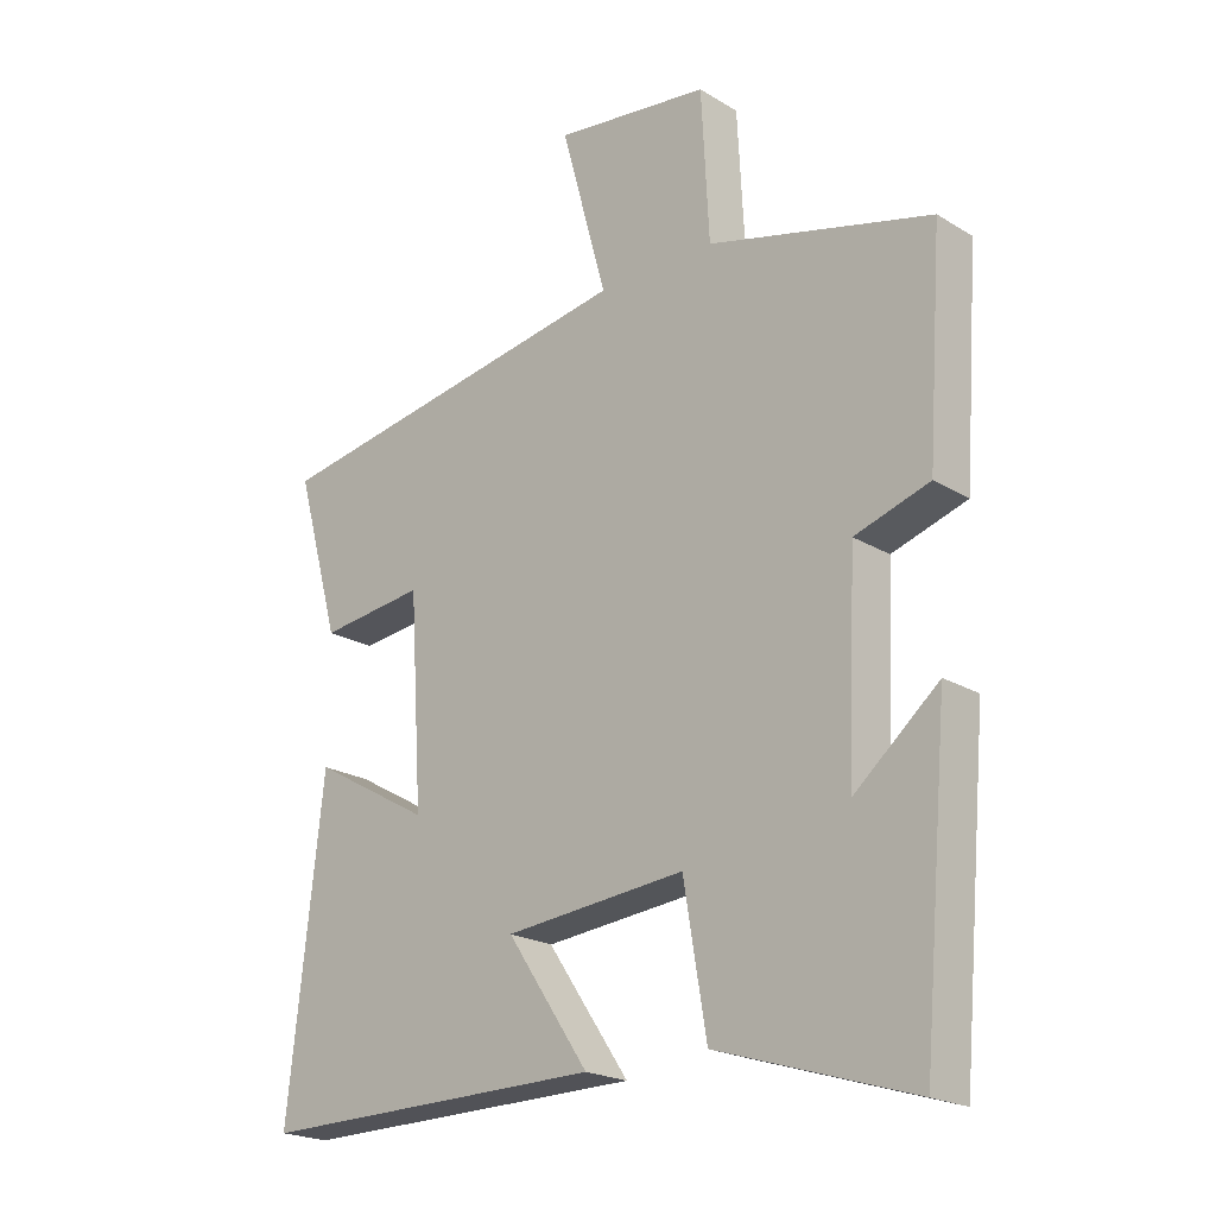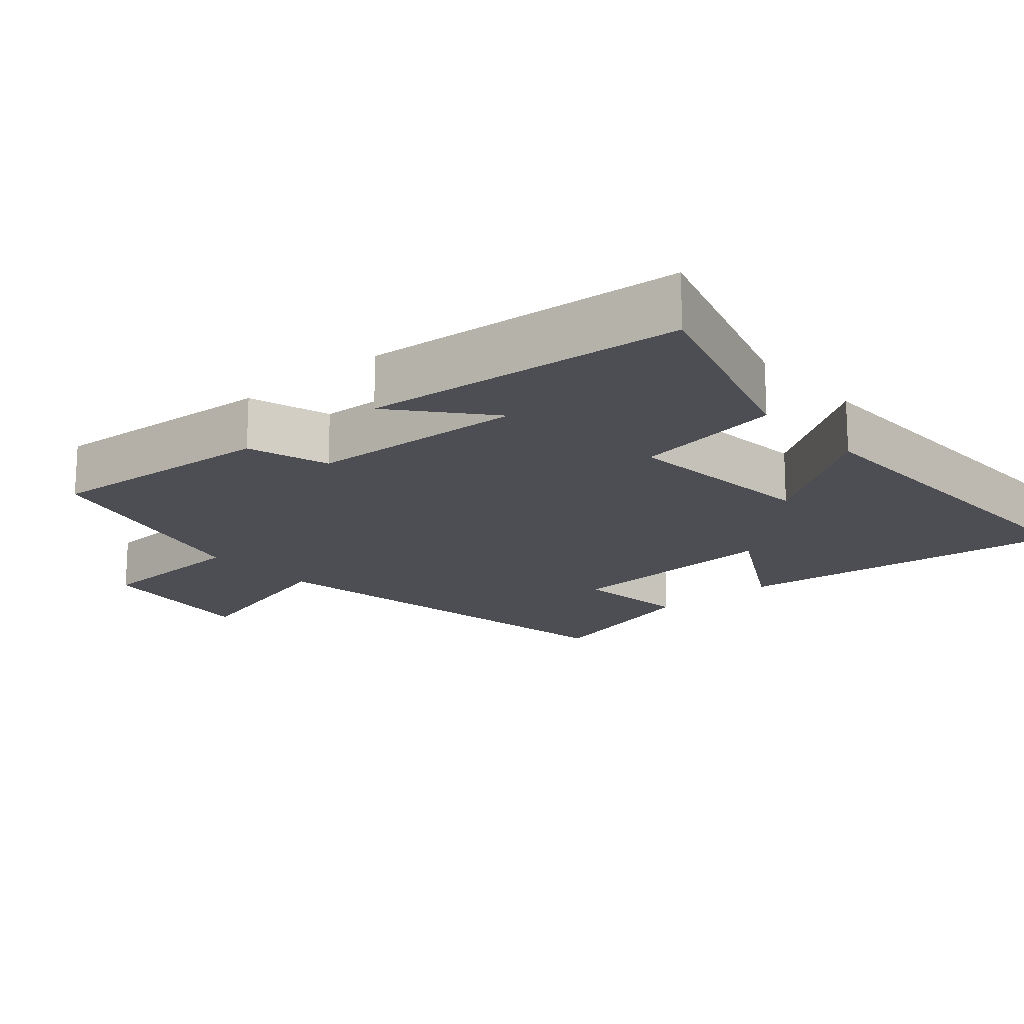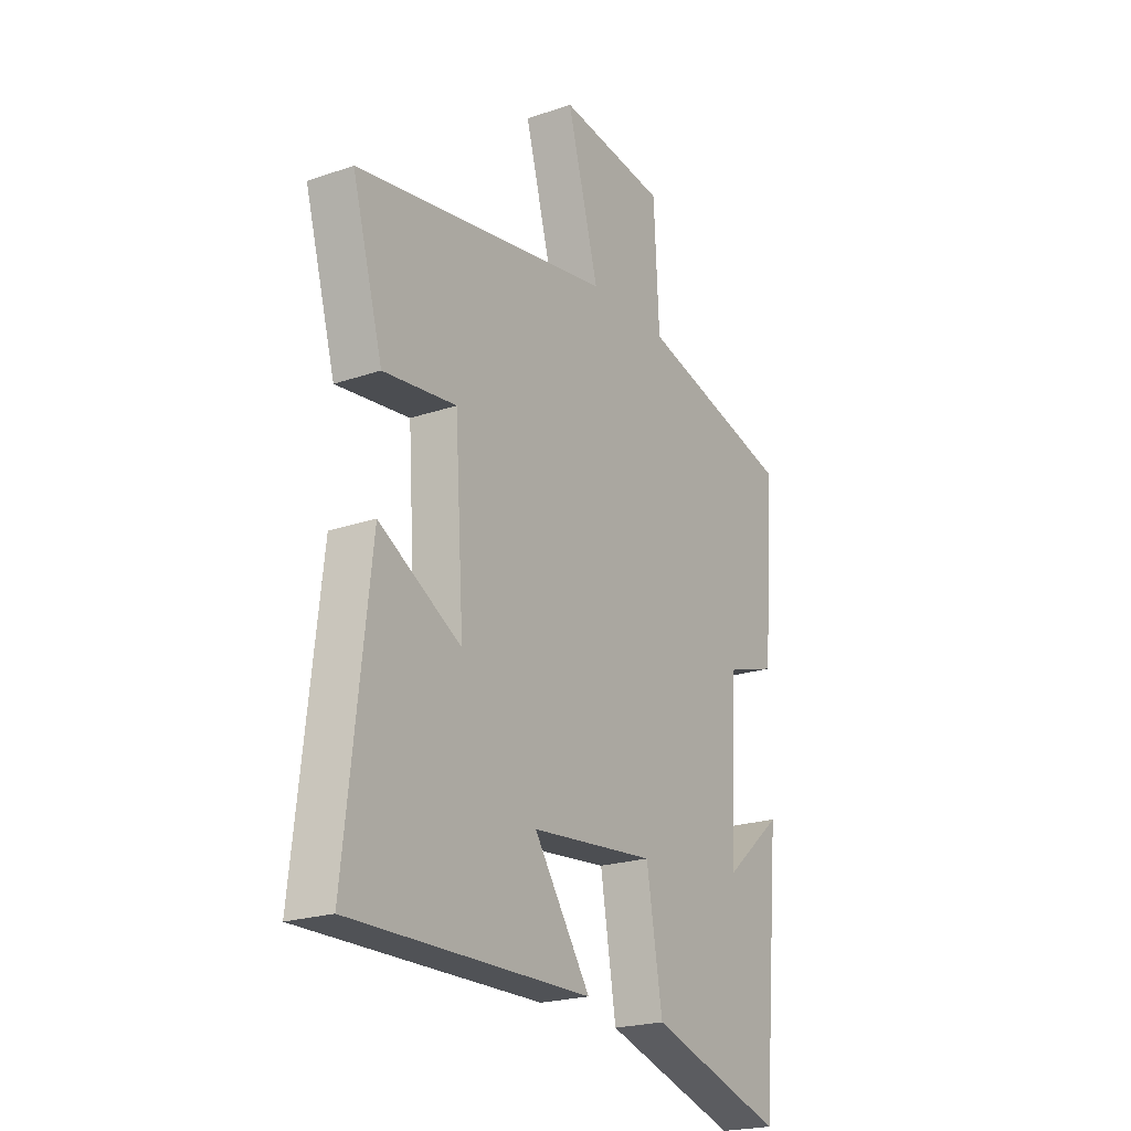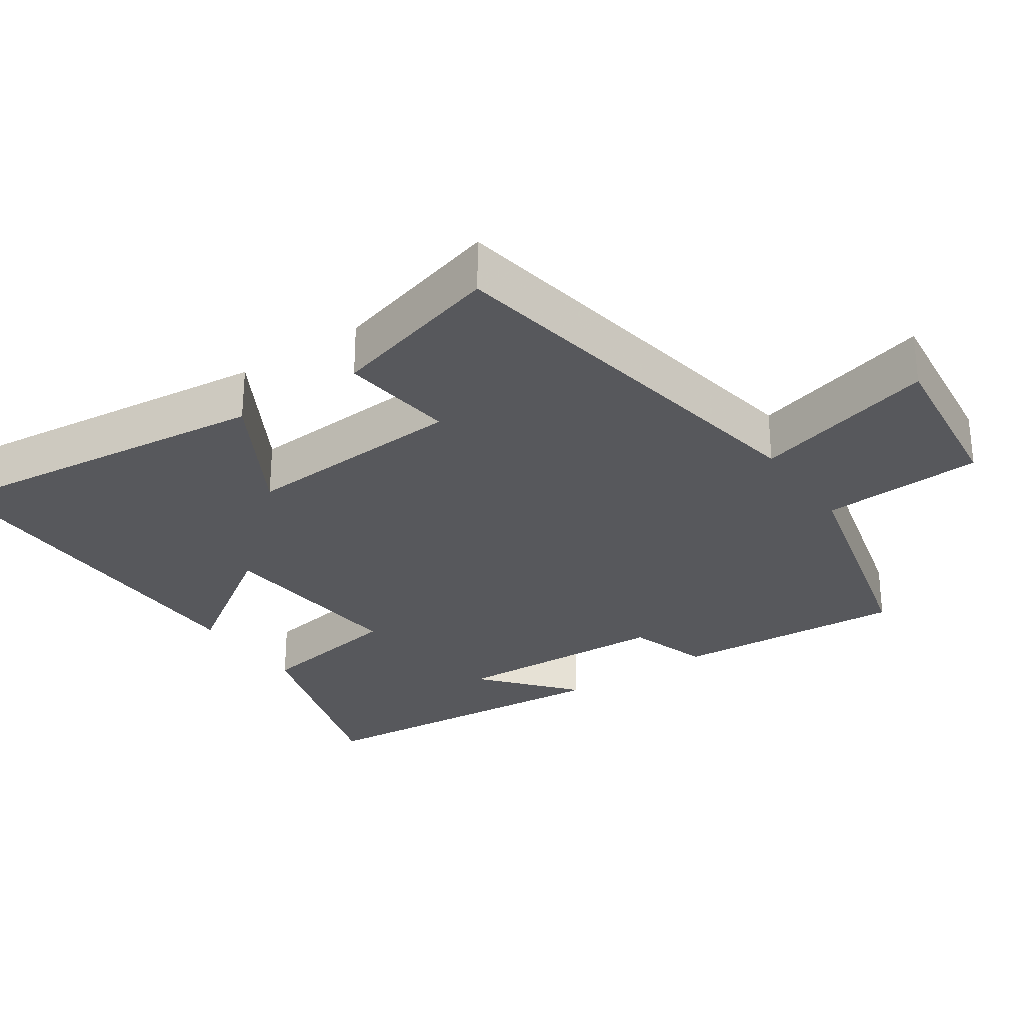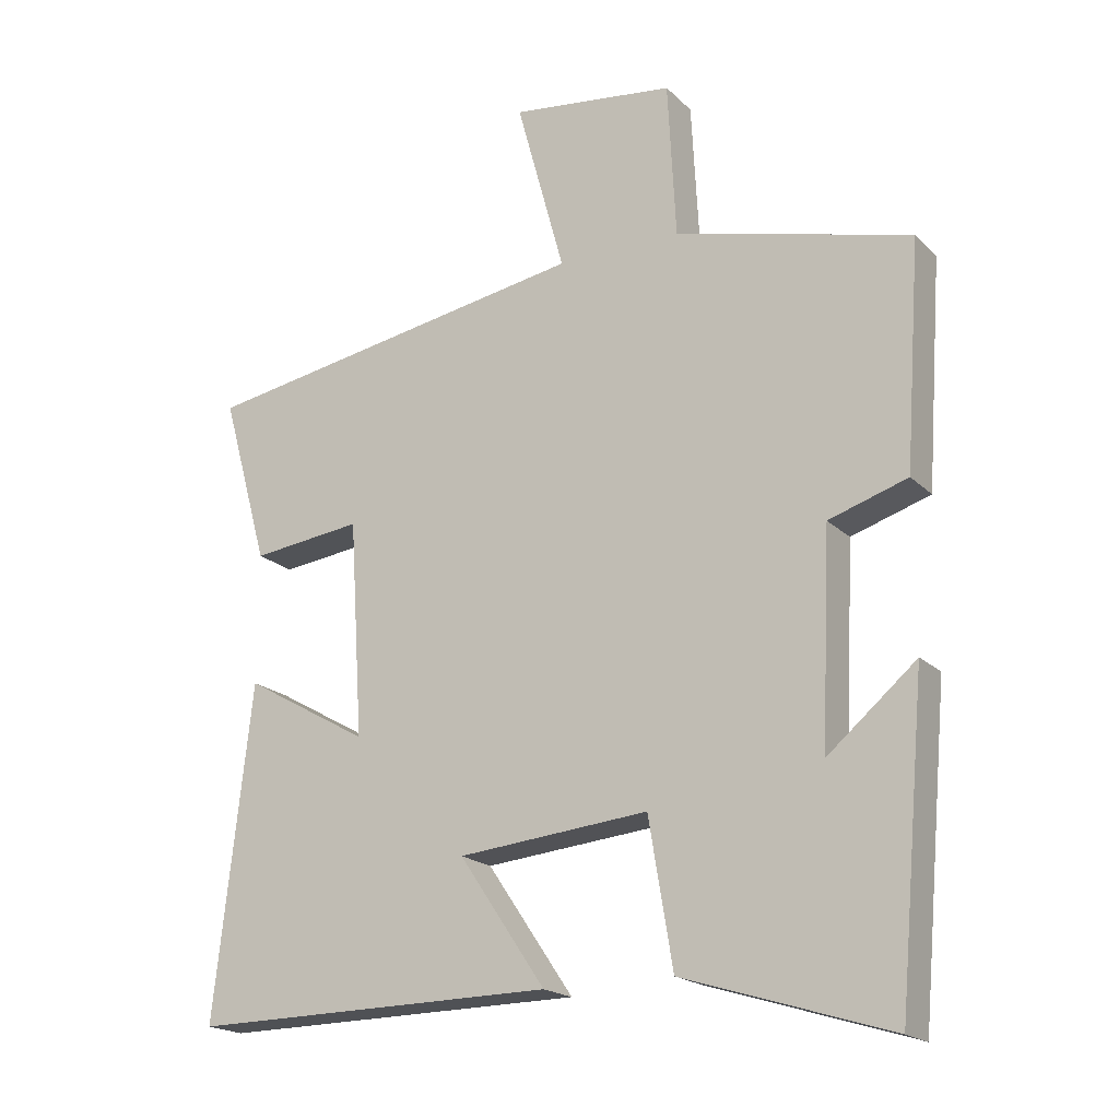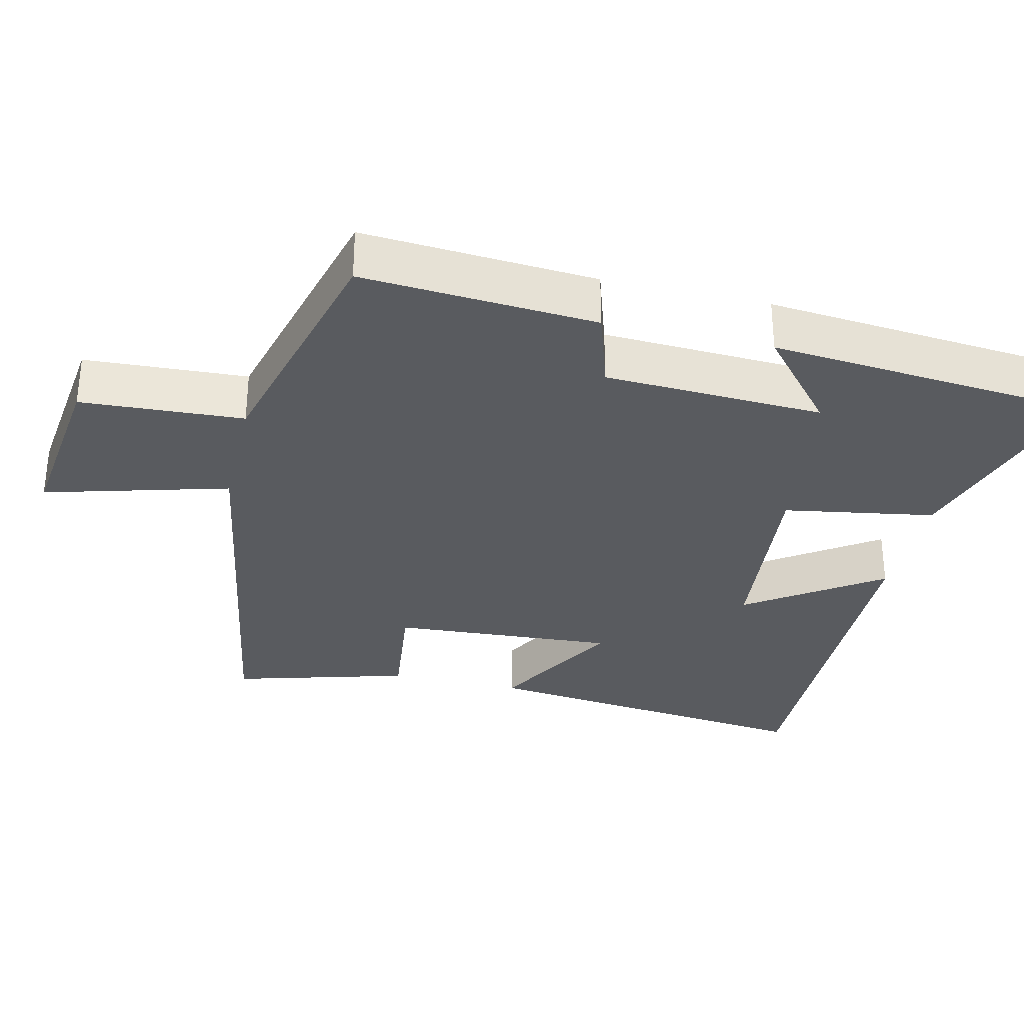
<metadata>
{"format":"obj","ext":"obj","renderer":"f3d","projection":"perspective","resolution":1024,"background":"white","views":[{"elev":-21.1,"azim":42.9,"up":"+Z"},{"elev":-17.3,"azim":131.0,"up":"+Y"},{"elev":-21.6,"azim":-58.7,"up":"+Z"},{"elev":-28.7,"azim":-55.5,"up":"+Y"},{"elev":-19.2,"azim":30.6,"up":"+Z"},{"elev":-32.1,"azim":76.9,"up":"+Y"}]}
</metadata>
<code>
v 0.46 0.07 -0.593
v 0.161 0.07 -0.5
v 0.126 0.07 -0.29
v -0.15 0.07 -0.316
v -0.025 0.07 -0.5
v -0.554 0.07 -0.506
v -0.5 0.07 -0.029
v -0.319 0.07 -0.132
v -0.339 0.07 0.18
v -0.5 0.07 0.161
v -0.568 0.07 0.405
v 0.002 0.07 0.5
v -0.068 0.07 0.756
v 0.17 0.07 0.726
v 0.182 0.07 0.5
v 0.523 0.07 0.411
v 0.5 0.07 0.086
v 0.386 0.07 0.05
v 0.372 0.07 -0.254
v 0.5 0.07 -0.146
v 0.46 0 -0.593
v 0.161 0 -0.5
v 0.126 0 -0.29
v -0.15 0 -0.316
v -0.025 0 -0.5
v -0.554 0 -0.506
v -0.5 0 -0.029
v -0.319 0 -0.132
v -0.339 0 0.18
v -0.5 0 0.161
v -0.568 0 0.405
v 0.002 0 0.5
v -0.068 0 0.756
v 0.17 0 0.726
v 0.182 0 0.5
v 0.523 0 0.411
v 0.5 0 0.086
v 0.386 0 0.05
v 0.372 0 -0.254
v 0.5 0 -0.146
f 19 20 1 2
f 18 19 2 3
f 15 16 17 18
f 15 18 3 4
f 12 13 14 15
f 12 15 4
f 9 10 11 12
f 8 9 12 4
f 6 7 8
f 4 5 6 8
f 22 21 40 39
f 23 22 39 38
f 38 37 36 35
f 24 23 38 35
f 35 34 33 32
f 24 35 32
f 32 31 30 29
f 24 32 29 28
f 28 27 26
f 28 26 25 24
f 1 21 22 2
f 2 22 23 3
f 3 23 24 4
f 4 24 25 5
f 5 25 26 6
f 6 26 27 7
f 7 27 28 8
f 8 28 29 9
f 9 29 30 10
f 10 30 31 11
f 11 31 32 12
f 12 32 33 13
f 13 33 34 14
f 14 34 35 15
f 15 35 36 16
f 16 36 37 17
f 17 37 38 18
f 18 38 39 19
f 19 39 40 20
f 20 40 21 1

</code>
